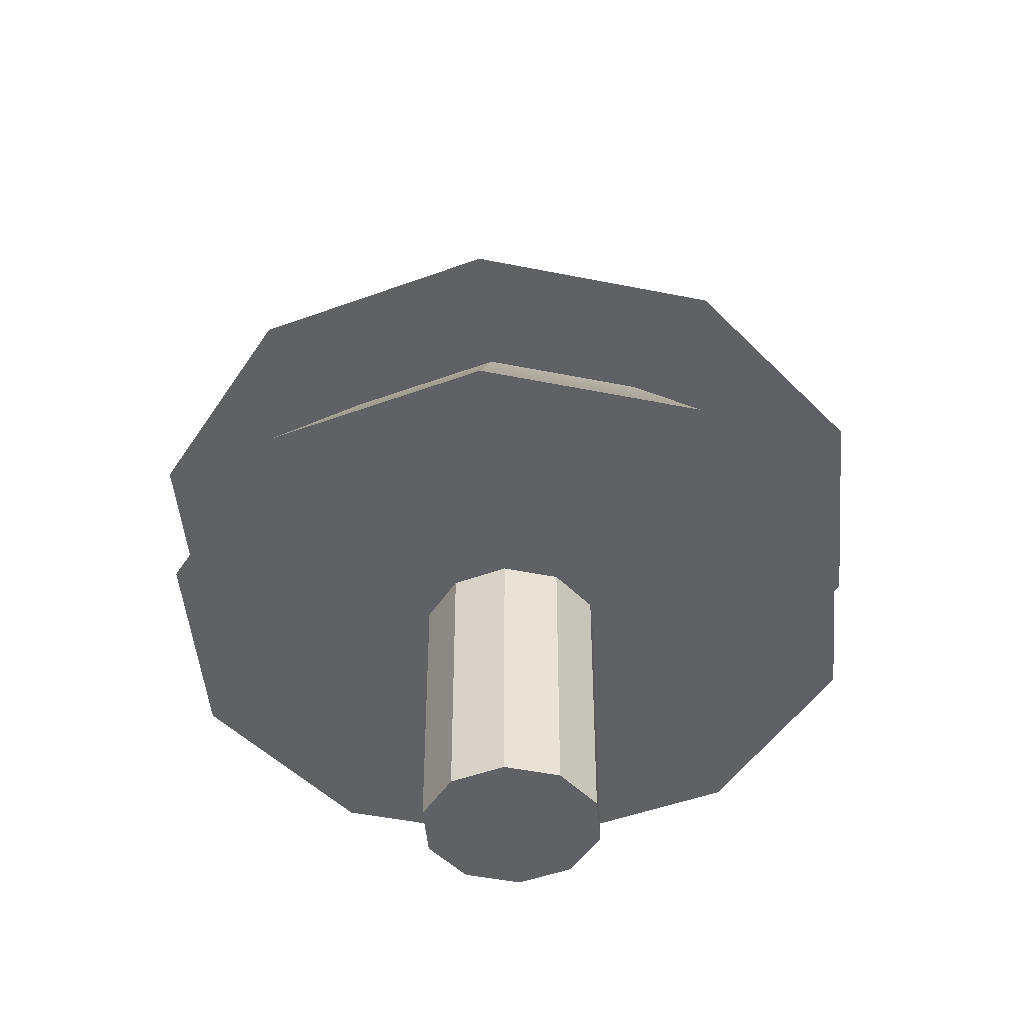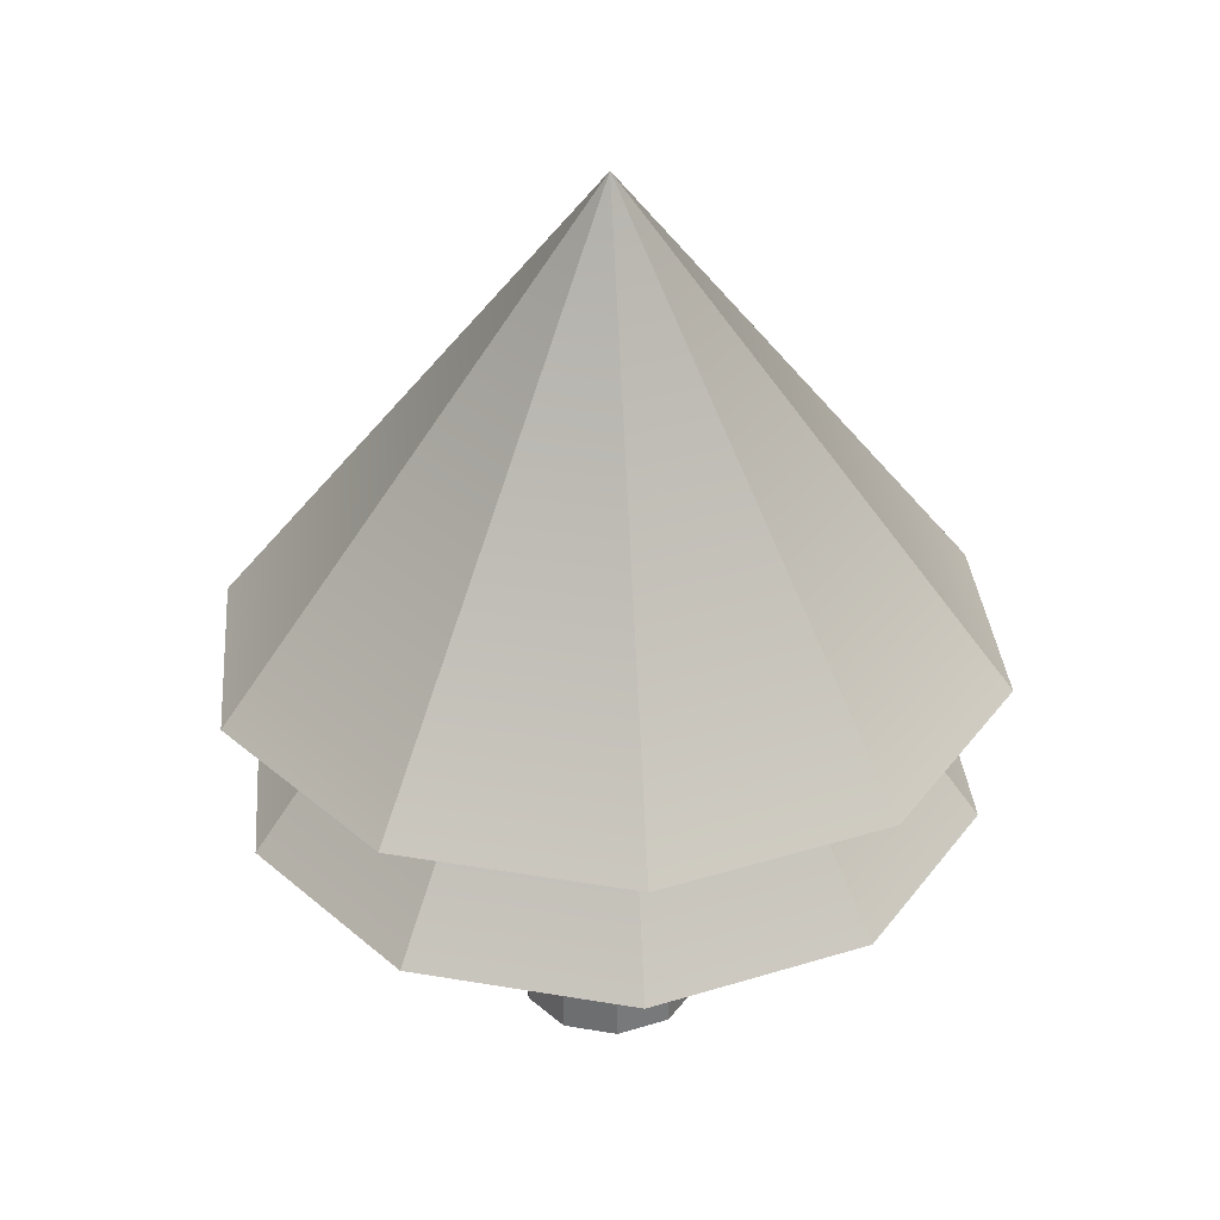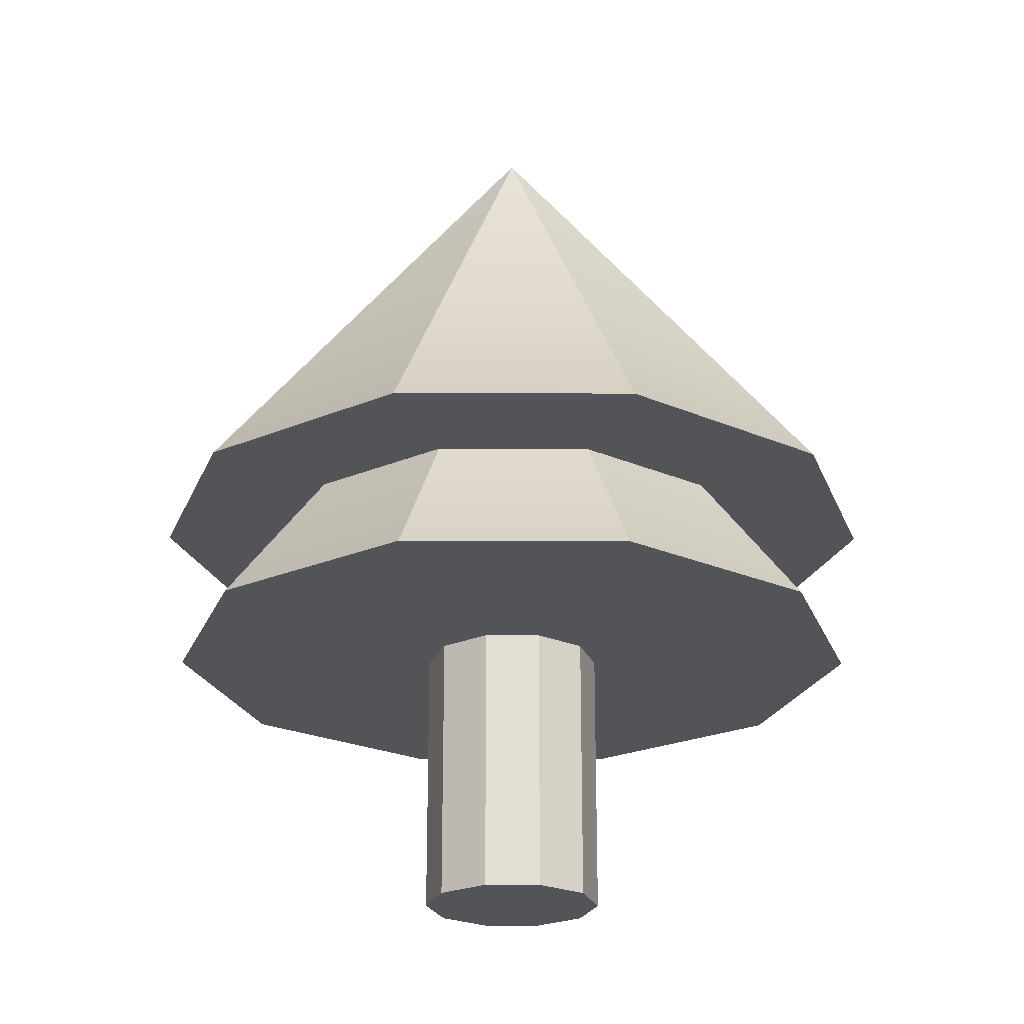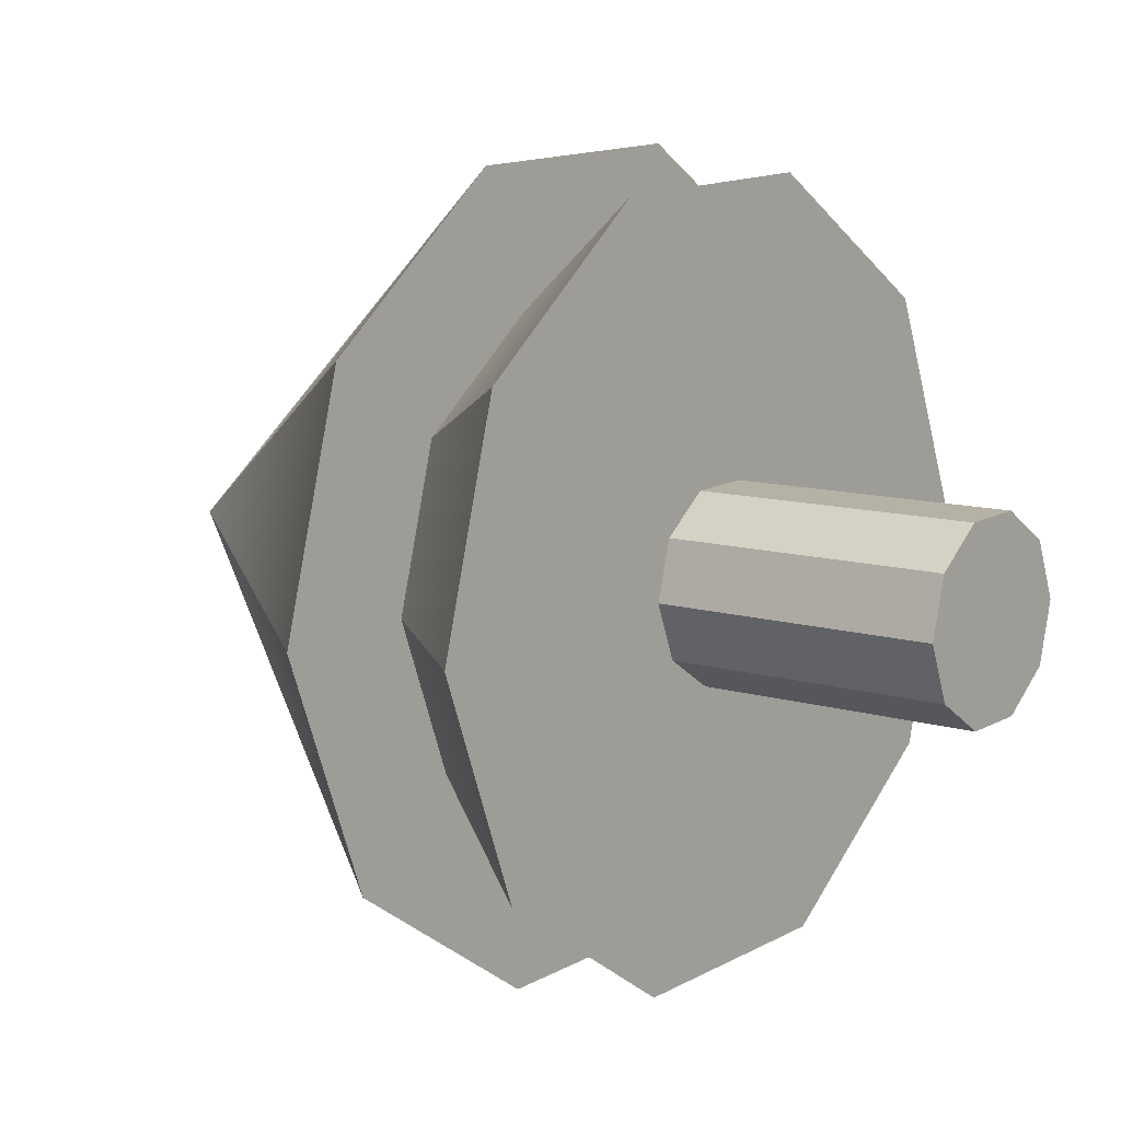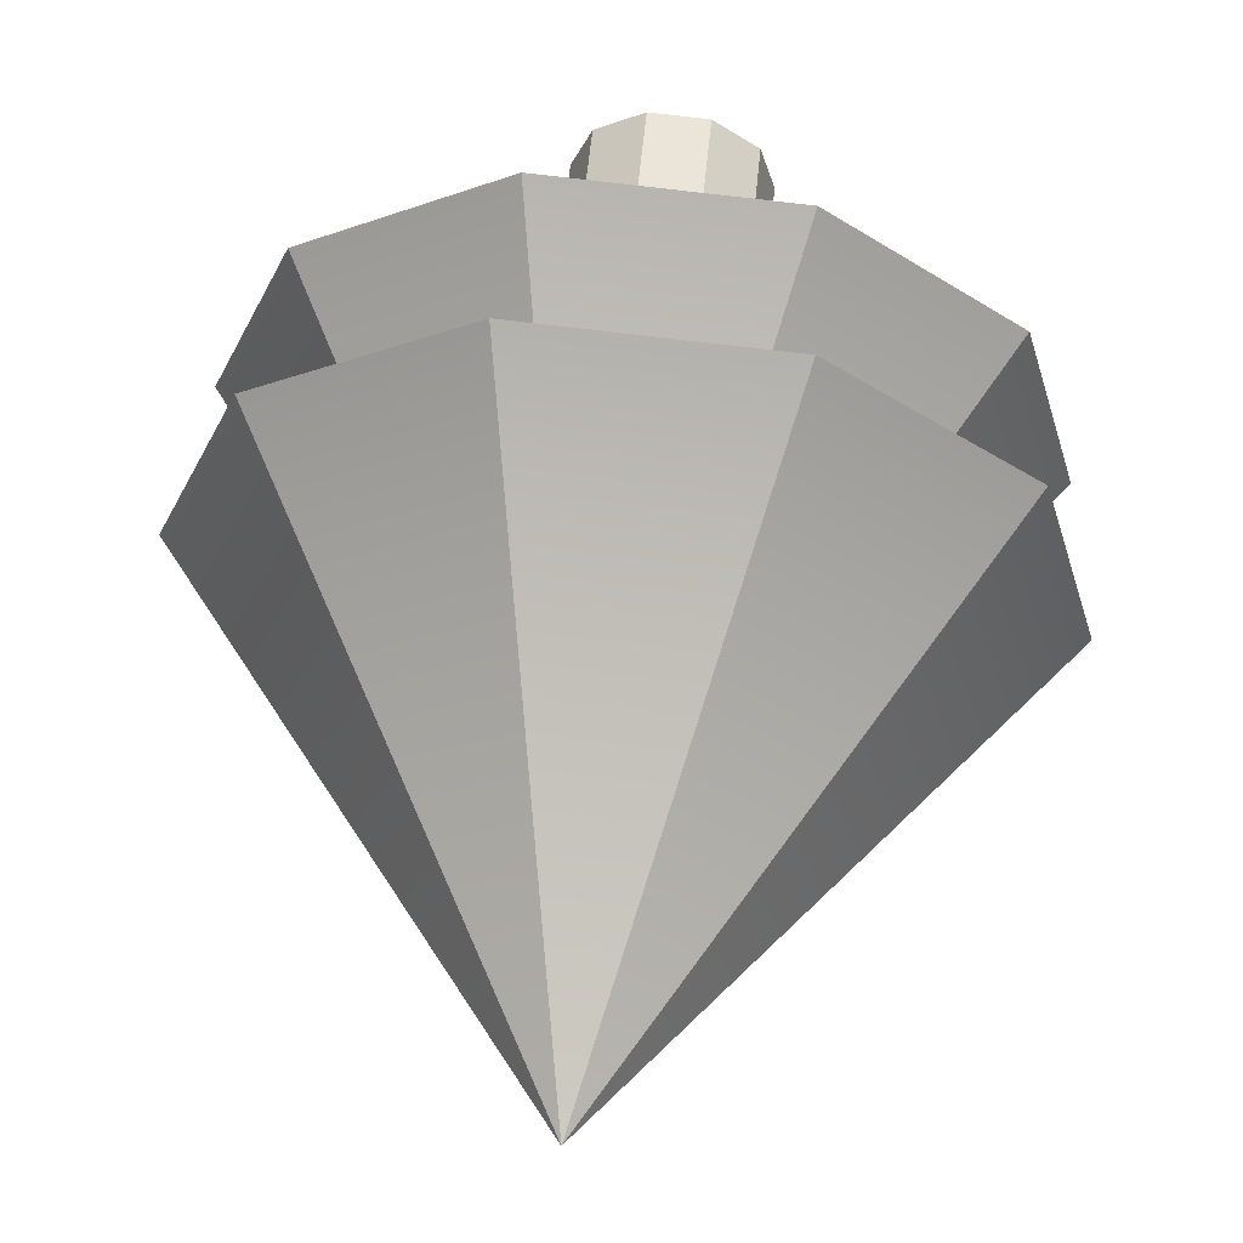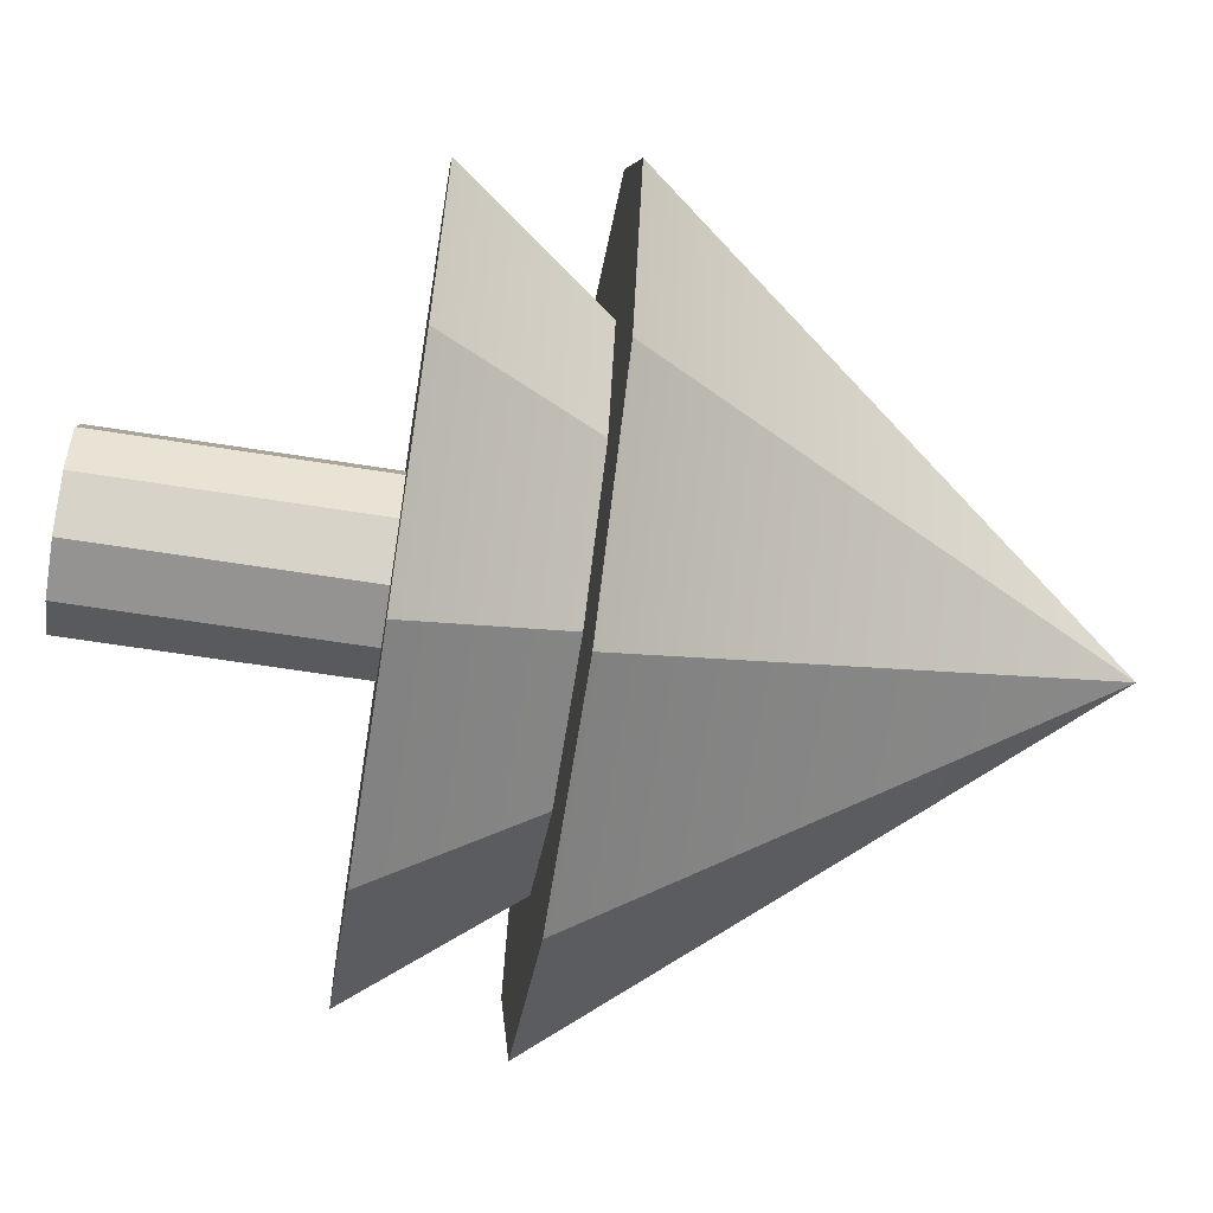
<metadata>
{"format":"obj","ext":"obj","renderer":"f3d","projection":"perspective","resolution":1024,"background":"white","views":[{"elev":-46.5,"azim":-88.1,"up":"+Y"},{"elev":33.4,"azim":-25.9,"up":"+Y"},{"elev":-23.6,"azim":-147.4,"up":"+Y"},{"elev":9.8,"azim":-50.6,"up":"+Z"},{"elev":60.5,"azim":-174.3,"up":"+Z"},{"elev":-63.7,"azim":80.9,"up":"+Z"}]}
</metadata>
<code>
v 0.8546 0 0.6927
v 1.099 0 0.0581
v 0.8546 5.32 0.6927
v 0.8546 5.32 0.6927
v 1.099 0 0.0581
v 1.099 5.32 0.0581
v 1.099 0 0.0581
v 0.9229 0 -0.5987
v 1.099 5.32 0.0581
v 1.099 5.32 0.0581
v 0.9229 0 -0.5987
v 0.9229 5.32 -0.5987
v 0.9229 0 -0.5987
v 0.3947 0 -1.027
v 0.9229 5.32 -0.5987
v 0.9229 5.32 -0.5987
v 0.3947 0 -1.027
v 0.3947 5.32 -1.027
v 0.3947 0 -1.027
v -0.2842 0 -1.063
v 0.3947 5.32 -1.027
v 0.3947 5.32 -1.027
v -0.2842 0 -1.063
v -0.2842 5.32 -1.063
v -0.2842 0 -1.063
v -0.8546 0 -0.6927
v -0.2842 5.32 -1.063
v -0.2842 5.32 -1.063
v -0.8546 0 -0.6927
v -0.8546 5.32 -0.6927
v -0.8546 0 -0.6927
v -1.099 0 -0.0581
v -0.8546 5.32 -0.6927
v -0.8546 5.32 -0.6927
v -1.099 0 -0.0581
v -1.099 5.32 -0.0581
v -1.099 0 -0.0581
v -0.9229 0 0.5987
v -1.099 5.32 -0.0581
v -1.099 5.32 -0.0581
v -0.9229 0 0.5987
v -0.9229 5.32 0.5987
v -0.9229 0 0.5987
v -0.3947 0 1.027
v -0.9229 5.32 0.5987
v -0.9229 5.32 0.5987
v -0.3947 0 1.027
v -0.3947 5.32 1.027
v -0.3947 0 1.027
v 0.2842 0 1.063
v -0.3947 5.32 1.027
v -0.3947 5.32 1.027
v 0.2842 0 1.063
v 0.2842 5.32 1.063
v 0.2842 0 1.063
v 0.8546 0 0.6927
v 0.2842 5.32 1.063
v 0.2842 5.32 1.063
v 0.8546 0 0.6927
v 0.8546 5.32 0.6927
v 1.099 0 0.0581
v 0.8546 0 0.6927
v 0 0 0
v 0.9229 0 -0.5987
v 1.099 0 0.0581
v 0 0 0
v 0.3947 0 -1.027
v 0.9229 0 -0.5987
v 0 0 0
v -0.2842 0 -1.063
v 0.3947 0 -1.027
v 0 0 0
v -0.8546 0 -0.6927
v -0.2842 0 -1.063
v 0 0 0
v -1.099 0 -0.0581
v -0.8546 0 -0.6927
v 0 0 0
v -0.9229 0 0.5987
v -1.099 0 -0.0581
v 0 0 0
v -0.3947 0 1.027
v -0.9229 0 0.5987
v 0 0 0
v 0.2842 0 1.063
v -0.3947 0 1.027
v 0 0 0
v 0.8546 0 0.6927
v 0.2842 0 1.063
v 0 0 0
v 3.629 5.11 2.942
v 1.207 5.11 4.513
v 4.665 5.11 0.2467
v 1.207 5.11 4.513
v -1.676 5.11 4.361
v 4.665 5.11 0.2467
v -1.676 5.11 4.361
v -3.919 5.11 2.543
v 4.665 5.11 0.2467
v -3.919 5.11 2.543
v -4.665 5.11 -0.2467
v 4.665 5.11 0.2467
v -4.665 5.11 -0.2467
v -3.629 5.11 -2.942
v 4.665 5.11 0.2467
v -3.629 5.11 -2.942
v -1.207 5.11 -4.513
v 4.665 5.11 0.2467
v -1.207 5.11 -4.513
v 1.676 5.11 -4.361
v 4.665 5.11 0.2467
v 1.676 5.11 -4.361
v 3.919 5.11 -2.543
v 4.665 5.11 0.2467
v 3.629 5.11 2.942
v 4.665 5.11 0.2467
v 0 11.01 0
v 4.665 5.11 0.2467
v 3.919 5.11 -2.543
v 0 11.01 0
v 3.919 5.11 -2.543
v 1.676 5.11 -4.361
v 0 11.01 0
v 1.676 5.11 -4.361
v -1.207 5.11 -4.513
v 0 11.01 0
v -1.207 5.11 -4.513
v -3.629 5.11 -2.942
v 0 11.01 0
v -3.629 5.11 -2.942
v -4.665 5.11 -0.2467
v 0 11.01 0
v -4.665 5.11 -0.2467
v -3.919 5.11 2.543
v 0 11.01 0
v -3.919 5.11 2.543
v -1.676 5.11 4.361
v 0 11.01 0
v -1.676 5.11 4.361
v 1.207 5.11 4.513
v 0 11.01 0
v 1.207 5.11 4.513
v 3.629 5.11 2.942
v 0 11.01 0
v 3.419 3.303 2.771
v 1.137 3.303 4.252
v 4.395 3.303 0.2325
v 1.137 3.303 4.252
v -1.579 3.303 4.108
v 4.395 3.303 0.2325
v -1.579 3.303 4.108
v -3.692 3.303 2.395
v 4.395 3.303 0.2325
v -3.692 3.303 2.395
v -4.395 3.303 -0.2325
v 4.395 3.303 0.2325
v -4.395 3.303 -0.2325
v -3.419 3.303 -2.771
v 4.395 3.303 0.2325
v -3.419 3.303 -2.771
v -1.137 3.303 -4.252
v 4.395 3.303 0.2325
v -1.137 3.303 -4.252
v 1.579 3.303 -4.108
v 4.395 3.303 0.2325
v 1.579 3.303 -4.108
v 3.692 3.303 -2.395
v 4.395 3.303 0.2325
v 3.419 3.303 2.771
v 4.395 3.303 0.2325
v 0 9.076 0
v 4.395 3.303 0.2325
v 3.692 3.303 -2.395
v 0 9.076 0
v 3.692 3.303 -2.395
v 1.579 3.303 -4.108
v 0 9.076 0
v 1.579 3.303 -4.108
v -1.137 3.303 -4.252
v 0 9.076 0
v -1.137 3.303 -4.252
v -3.419 3.303 -2.771
v 0 9.076 0
v -3.419 3.303 -2.771
v -4.395 3.303 -0.2325
v 0 9.076 0
v -4.395 3.303 -0.2325
v -3.692 3.303 2.395
v 0 9.076 0
v -3.692 3.303 2.395
v -1.579 3.303 4.108
v 0 9.076 0
v -1.579 3.303 4.108
v 1.137 3.303 4.252
v 0 9.076 0
v 1.137 3.303 4.252
v 3.419 3.303 2.771
v 0 9.076 0
v 0.8546 0 0.6927
v 1.099 0 0.0581
v 0.8546 5.32 0.6927
v 0.8546 5.32 0.6927
v 1.099 0 0.0581
v 1.099 5.32 0.0581
v 1.099 0 0.0581
v 0.9229 0 -0.5987
v 1.099 5.32 0.0581
v 1.099 5.32 0.0581
v 0.9229 0 -0.5987
v 0.9229 5.32 -0.5987
v 0.9229 0 -0.5987
v 0.3947 0 -1.027
v 0.9229 5.32 -0.5987
v 0.9229 5.32 -0.5987
v 0.3947 0 -1.027
v 0.3947 5.32 -1.027
v 0.3947 0 -1.027
v -0.2842 0 -1.063
v 0.3947 5.32 -1.027
v 0.3947 5.32 -1.027
v -0.2842 0 -1.063
v -0.2842 5.32 -1.063
v -0.2842 0 -1.063
v -0.8546 0 -0.6927
v -0.2842 5.32 -1.063
v -0.2842 5.32 -1.063
v -0.8546 0 -0.6927
v -0.8546 5.32 -0.6927
v -0.8546 0 -0.6927
v -1.099 0 -0.0581
v -0.8546 5.32 -0.6927
v -0.8546 5.32 -0.6927
v -1.099 0 -0.0581
v -1.099 5.32 -0.0581
v -1.099 0 -0.0581
v -0.9229 0 0.5987
v -1.099 5.32 -0.0581
v -1.099 5.32 -0.0581
v -0.9229 0 0.5987
v -0.9229 5.32 0.5987
v -0.9229 0 0.5987
v -0.3947 0 1.027
v -0.9229 5.32 0.5987
v -0.9229 5.32 0.5987
v -0.3947 0 1.027
v -0.3947 5.32 1.027
v -0.3947 0 1.027
v 0.2842 0 1.063
v -0.3947 5.32 1.027
v -0.3947 5.32 1.027
v 0.2842 0 1.063
v 0.2842 5.32 1.063
v 0.2842 0 1.063
v 0.8546 0 0.6927
v 0.2842 5.32 1.063
v 0.2842 5.32 1.063
v 0.8546 0 0.6927
v 0.8546 5.32 0.6927
v 1.099 0 0.0581
v 0.8546 0 0.6927
v 0 0 0
v 0.9229 0 -0.5987
v 1.099 0 0.0581
v 0 0 0
v 0.3947 0 -1.027
v 0.9229 0 -0.5987
v 0 0 0
v -0.2842 0 -1.063
v 0.3947 0 -1.027
v 0 0 0
v -0.8546 0 -0.6927
v -0.2842 0 -1.063
v 0 0 0
v -1.099 0 -0.0581
v -0.8546 0 -0.6927
v 0 0 0
v -0.9229 0 0.5987
v -1.099 0 -0.0581
v 0 0 0
v -0.3947 0 1.027
v -0.9229 0 0.5987
v 0 0 0
v 0.2842 0 1.063
v -0.3947 0 1.027
v 0 0 0
v 0.8546 0 0.6927
v 0.2842 0 1.063
v 0 0 0
v 3.629 5.11 2.942
v 1.207 5.11 4.513
v 4.665 5.11 0.2467
v 1.207 5.11 4.513
v -1.676 5.11 4.361
v 4.665 5.11 0.2467
v -1.676 5.11 4.361
v -3.919 5.11 2.543
v 4.665 5.11 0.2467
v -3.919 5.11 2.543
v -4.665 5.11 -0.2467
v 4.665 5.11 0.2467
v -4.665 5.11 -0.2467
v -3.629 5.11 -2.942
v 4.665 5.11 0.2467
v -3.629 5.11 -2.942
v -1.207 5.11 -4.513
v 4.665 5.11 0.2467
v -1.207 5.11 -4.513
v 1.676 5.11 -4.361
v 4.665 5.11 0.2467
v 1.676 5.11 -4.361
v 3.919 5.11 -2.543
v 4.665 5.11 0.2467
v 3.629 5.11 2.942
v 4.665 5.11 0.2467
v 0 11.01 0
v 4.665 5.11 0.2467
v 3.919 5.11 -2.543
v 0 11.01 0
v 3.919 5.11 -2.543
v 1.676 5.11 -4.361
v 0 11.01 0
v 1.676 5.11 -4.361
v -1.207 5.11 -4.513
v 0 11.01 0
v -1.207 5.11 -4.513
v -3.629 5.11 -2.942
v 0 11.01 0
v -3.629 5.11 -2.942
v -4.665 5.11 -0.2467
v 0 11.01 0
v -4.665 5.11 -0.2467
v -3.919 5.11 2.543
v 0 11.01 0
v -3.919 5.11 2.543
v -1.676 5.11 4.361
v 0 11.01 0
v -1.676 5.11 4.361
v 1.207 5.11 4.513
v 0 11.01 0
v 1.207 5.11 4.513
v 3.629 5.11 2.942
v 0 11.01 0
v 3.419 3.303 2.771
v 1.137 3.303 4.252
v 4.395 3.303 0.2325
v 1.137 3.303 4.252
v -1.579 3.303 4.108
v 4.395 3.303 0.2325
v -1.579 3.303 4.108
v -3.692 3.303 2.395
v 4.395 3.303 0.2325
v -3.692 3.303 2.395
v -4.395 3.303 -0.2325
v 4.395 3.303 0.2325
v -4.395 3.303 -0.2325
v -3.419 3.303 -2.771
v 4.395 3.303 0.2325
v -3.419 3.303 -2.771
v -1.137 3.303 -4.252
v 4.395 3.303 0.2325
v -1.137 3.303 -4.252
v 1.579 3.303 -4.108
v 4.395 3.303 0.2325
v 1.579 3.303 -4.108
v 3.692 3.303 -2.395
v 4.395 3.303 0.2325
v 3.419 3.303 2.771
v 4.395 3.303 0.2325
v 0 9.076 0
v 4.395 3.303 0.2325
v 3.692 3.303 -2.395
v 0 9.076 0
v 3.692 3.303 -2.395
v 1.579 3.303 -4.108
v 0 9.076 0
v 1.579 3.303 -4.108
v -1.137 3.303 -4.252
v 0 9.076 0
v -1.137 3.303 -4.252
v -3.419 3.303 -2.771
v 0 9.076 0
v -3.419 3.303 -2.771
v -4.395 3.303 -0.2325
v 0 9.076 0
v -4.395 3.303 -0.2325
v -3.692 3.303 2.395
v 0 9.076 0
v -3.692 3.303 2.395
v -1.579 3.303 4.108
v 0 9.076 0
v -1.579 3.303 4.108
v 1.137 3.303 4.252
v 0 9.076 0
v 1.137 3.303 4.252
v 3.419 3.303 2.771
v 0 9.076 0
f 1 2 3
f 4 5 6
f 7 8 9
f 10 11 12
f 13 14 15
f 16 17 18
f 19 20 21
f 22 23 24
f 25 26 27
f 28 29 30
f 31 32 33
f 34 35 36
f 37 38 39
f 40 41 42
f 43 44 45
f 46 47 48
f 49 50 51
f 52 53 54
f 55 56 57
f 58 59 60
f 61 62 63
f 64 65 66
f 67 68 69
f 70 71 72
f 73 74 75
f 76 77 78
f 79 80 81
f 82 83 84
f 85 86 87
f 88 89 90
f 91 92 93
f 94 95 96
f 97 98 99
f 100 101 102
f 103 104 105
f 106 107 108
f 109 110 111
f 112 113 114
f 115 116 117
f 118 119 120
f 121 122 123
f 124 125 126
f 127 128 129
f 130 131 132
f 133 134 135
f 136 137 138
f 139 140 141
f 142 143 144
f 145 146 147
f 148 149 150
f 151 152 153
f 154 155 156
f 157 158 159
f 160 161 162
f 163 164 165
f 166 167 168
f 169 170 171
f 172 173 174
f 175 176 177
f 178 179 180
f 181 182 183
f 184 185 186
f 187 188 189
f 190 191 192
f 193 194 195
f 196 197 198
f 199 200 201
f 202 203 204
f 205 206 207
f 208 209 210
f 211 212 213
f 214 215 216
f 217 218 219
f 220 221 222
f 223 224 225
f 226 227 228
f 229 230 231
f 232 233 234
f 235 236 237
f 238 239 240
f 241 242 243
f 244 245 246
f 247 248 249
f 250 251 252
f 253 254 255
f 256 257 258
f 259 260 261
f 262 263 264
f 265 266 267
f 268 269 270
f 271 272 273
f 274 275 276
f 277 278 279
f 280 281 282
f 283 284 285
f 286 287 288
f 289 290 291
f 292 293 294
f 295 296 297
f 298 299 300
f 301 302 303
f 304 305 306
f 307 308 309
f 310 311 312
f 313 314 315
f 316 317 318
f 319 320 321
f 322 323 324
f 325 326 327
f 328 329 330
f 331 332 333
f 334 335 336
f 337 338 339
f 340 341 342
f 343 344 345
f 346 347 348
f 349 350 351
f 352 353 354
f 355 356 357
f 358 359 360
f 361 362 363
f 364 365 366
f 367 368 369
f 370 371 372
f 373 374 375
f 376 377 378
f 379 380 381
f 382 383 384
f 385 386 387
f 388 389 390
f 391 392 393
f 394 395 396

</code>
